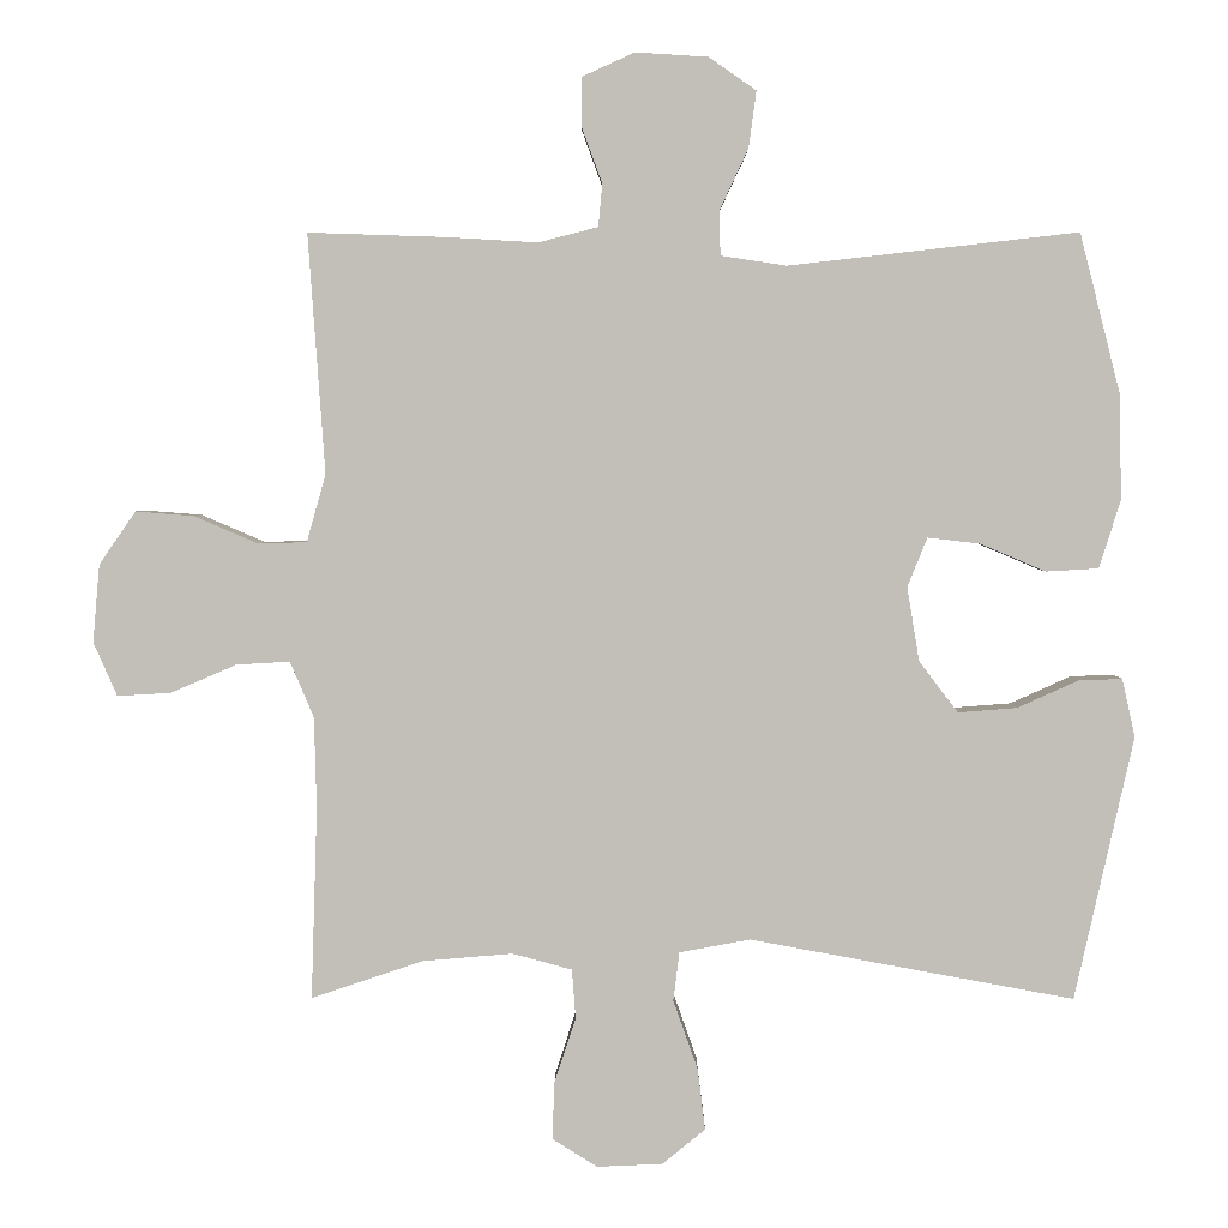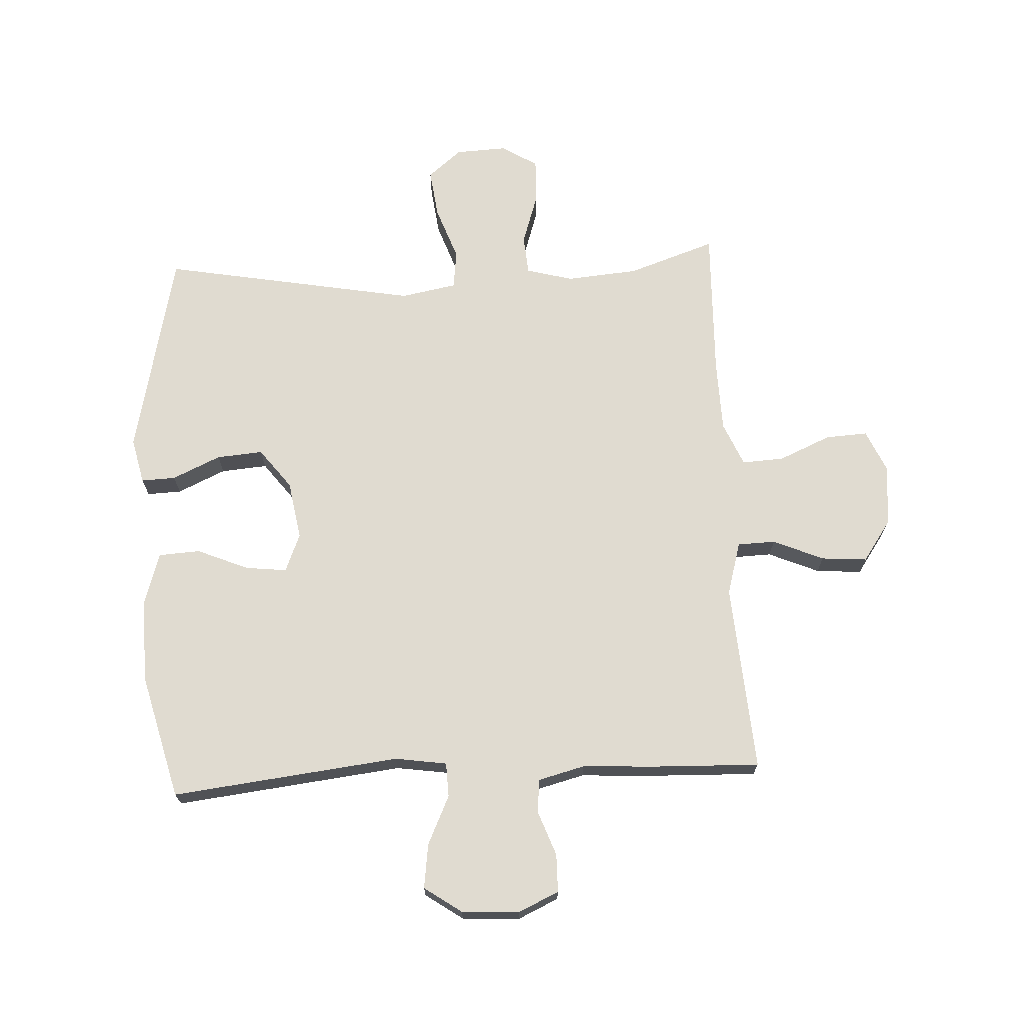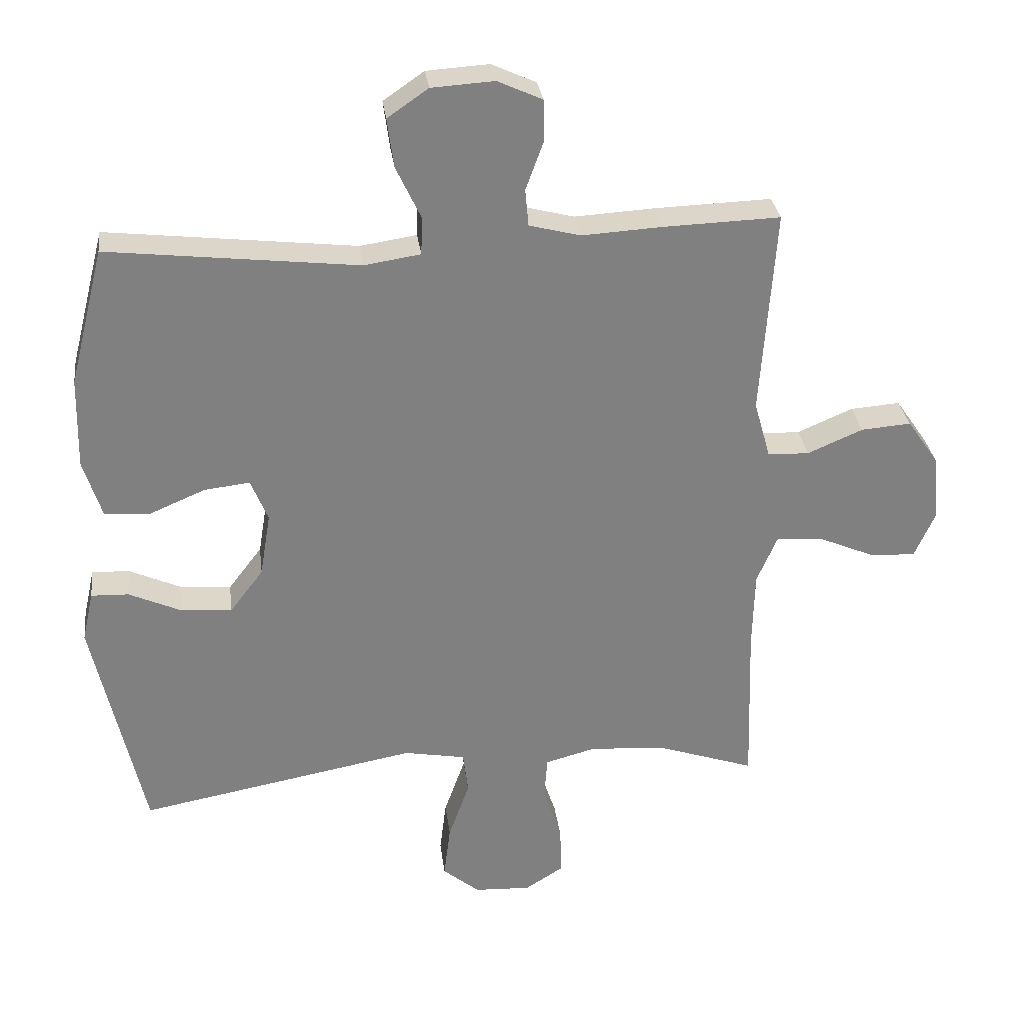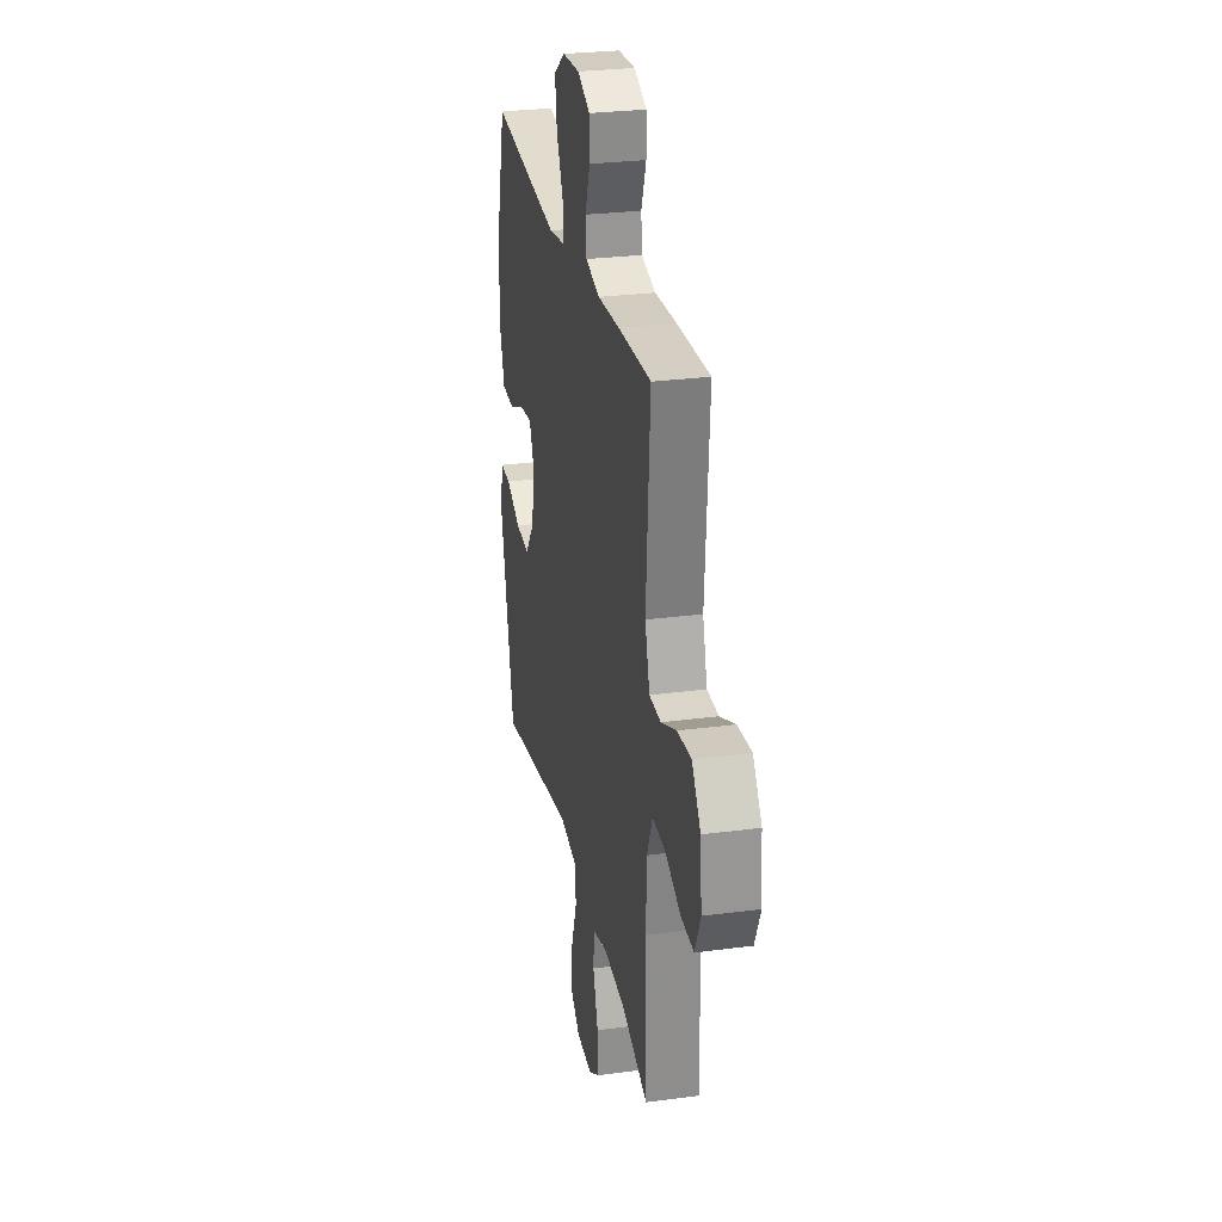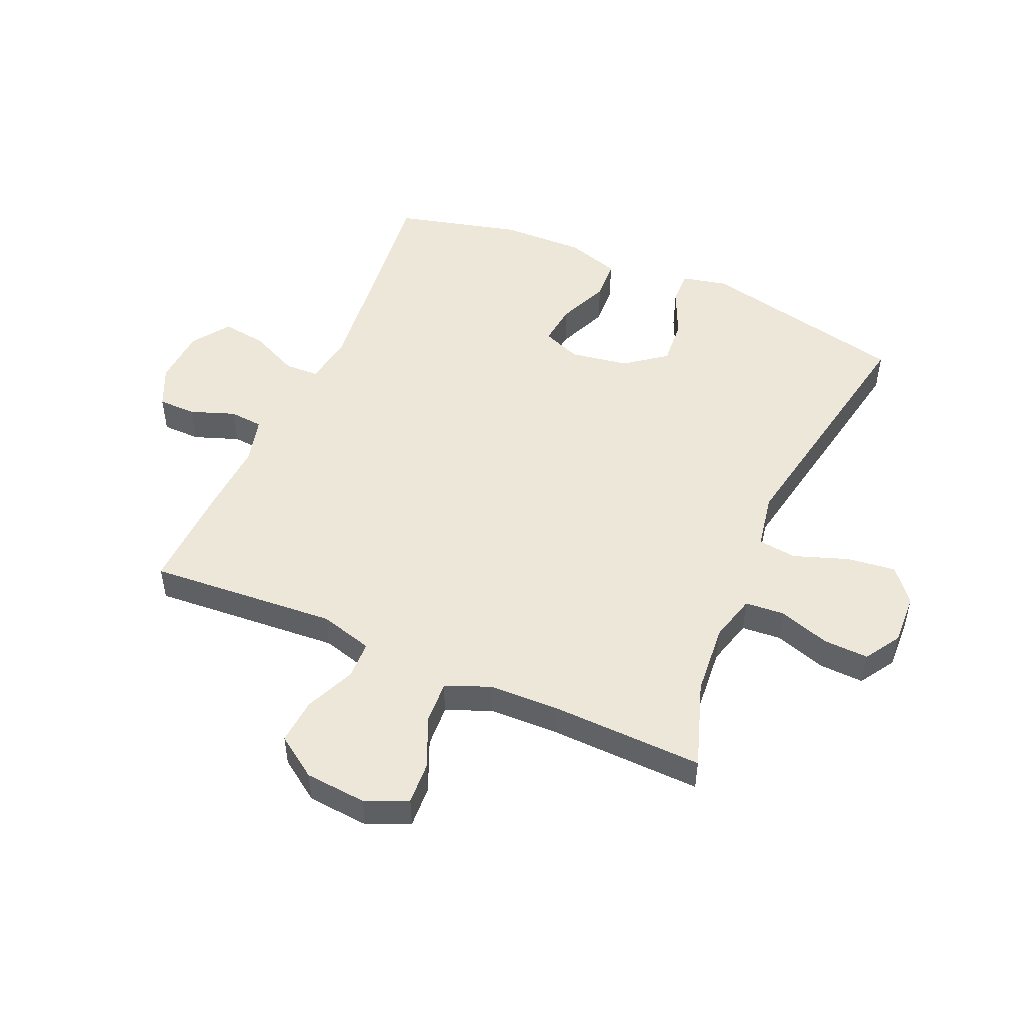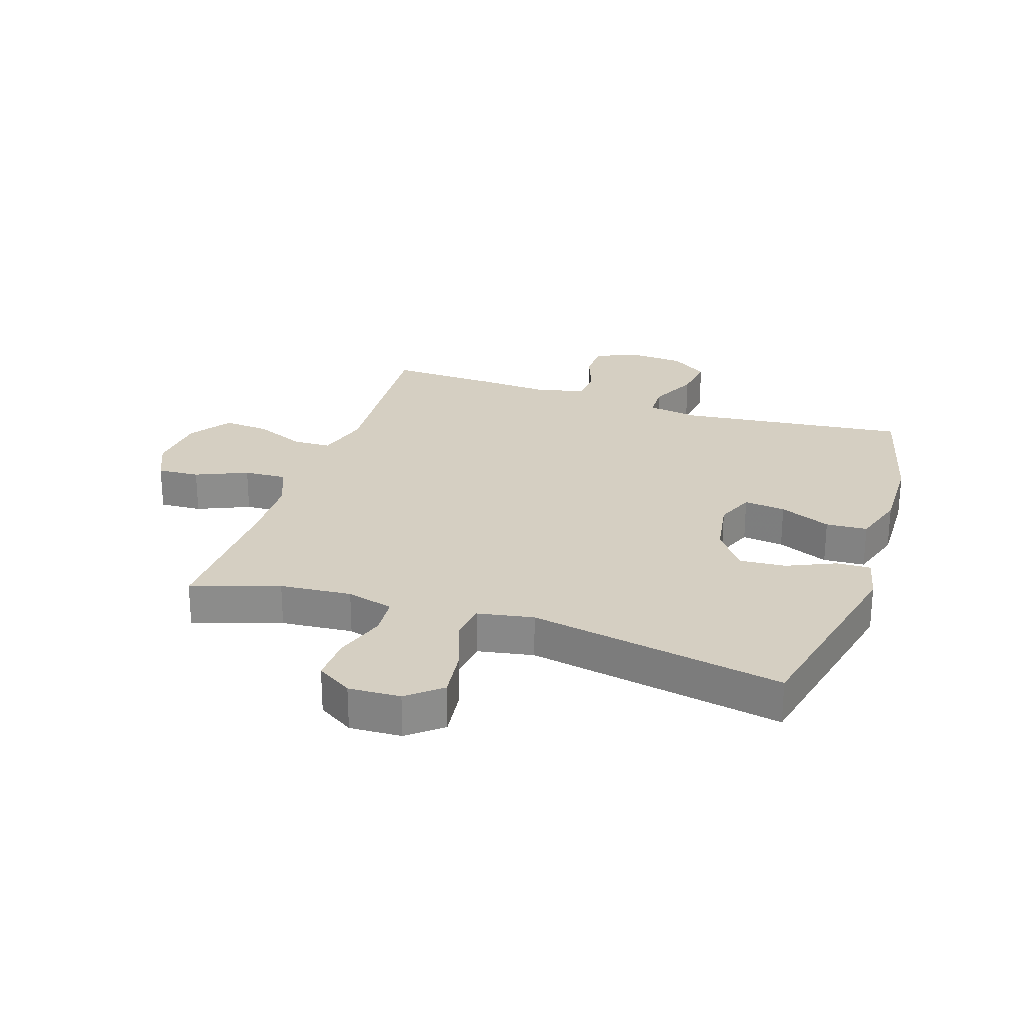
<metadata>
{"format":"obj","ext":"obj","renderer":"f3d","projection":"perspective","resolution":1024,"background":"white","views":[{"elev":3.2,"azim":-179.6,"up":"+Z"},{"elev":70.0,"azim":-3.0,"up":"+Y"},{"elev":30.2,"azim":-7.1,"up":"+Z"},{"elev":27.5,"azim":78.5,"up":"+Z"},{"elev":49.7,"azim":113.6,"up":"+Y"},{"elev":25.9,"azim":-161.7,"up":"+Y"}]}
</metadata>
<code>
v -0.5 0.07 0.5
v -0.121 0.07 0.457
v -0.035 0.07 0.47
v -0.033 0.07 0.527
v -0.071 0.07 0.608
v -0.081 0.07 0.682
v -0.019 0.07 0.725
v 0.076 0.07 0.731
v 0.144 0.07 0.7
v 0.145 0.07 0.637
v 0.118 0.07 0.563
v 0.123 0.07 0.507
v 0.201 0.07 0.487
v 0.321 0.07 0.494
v 0.5 0.07 0.5
v 0.478 0.07 0.187
v 0.503 0.07 0.099
v 0.566 0.07 0.097
v 0.65 0.07 0.133
v 0.726 0.07 0.139
v 0.774 0.07 0.07
v 0.783 0.07 -0.032
v 0.752 0.07 -0.102
v 0.682 0.07 -0.098
v 0.596 0.07 -0.061
v 0.526 0.07 -0.057
v 0.495 0.07 -0.13
v 0.492 0.07 -0.249
v 0.5 0.07 -0.5
v 0.355 0.07 -0.451
v 0.236 0.07 -0.441
v 0.158 0.07 -0.462
v 0.153 0.07 -0.527
v 0.181 0.07 -0.612
v 0.184 0.07 -0.687
v 0.125 0.07 -0.724
v 0.039 0.07 -0.72
v -0.017 0.07 -0.674
v -0.007 0.07 -0.593
v 0.025 0.07 -0.503
v 0.017 0.07 -0.439
v -0.076 0.07 -0.422
v -0.5 0.07 -0.5
v -0.577 0.07 -0.155
v -0.56 0.07 -0.079
v -0.503 0.07 -0.081
v -0.423 0.07 -0.117
v -0.346 0.07 -0.123
v -0.295 0.07 -0.056
v -0.279 0.07 0.041
v -0.305 0.07 0.105
v -0.374 0.07 0.097
v -0.459 0.07 0.061
v -0.528 0.07 0.065
v -0.556 0.07 0.154
v -0.553 0.07 0.292
v -0.5 0 0.5
v -0.121 0 0.457
v -0.035 0 0.47
v -0.033 0 0.527
v -0.071 0 0.608
v -0.081 0 0.682
v -0.019 0 0.725
v 0.076 0 0.731
v 0.144 0 0.7
v 0.145 0 0.637
v 0.118 0 0.563
v 0.123 0 0.507
v 0.201 0 0.487
v 0.321 0 0.494
v 0.5 0 0.5
v 0.478 0 0.187
v 0.503 0 0.099
v 0.566 0 0.097
v 0.65 0 0.133
v 0.726 0 0.139
v 0.774 0 0.07
v 0.783 0 -0.032
v 0.752 0 -0.102
v 0.682 0 -0.098
v 0.596 0 -0.061
v 0.526 0 -0.057
v 0.495 0 -0.13
v 0.492 0 -0.249
v 0.5 0 -0.5
v 0.355 0 -0.451
v 0.236 0 -0.441
v 0.158 0 -0.462
v 0.153 0 -0.527
v 0.181 0 -0.612
v 0.184 0 -0.687
v 0.125 0 -0.724
v 0.039 0 -0.72
v -0.017 0 -0.674
v -0.007 0 -0.593
v 0.025 0 -0.503
v 0.017 0 -0.439
v -0.076 0 -0.422
v -0.5 0 -0.5
v -0.577 0 -0.155
v -0.56 0 -0.079
v -0.503 0 -0.081
v -0.423 0 -0.117
v -0.346 0 -0.123
v -0.295 0 -0.056
v -0.279 0 0.041
v -0.305 0 0.105
v -0.374 0 0.097
v -0.459 0 0.061
v -0.528 0 0.065
v -0.556 0 0.154
v -0.553 0 0.292
f 56 1 2
f 55 56 2
f 54 55 2
f 53 54 2
f 52 53 2
f 51 52 2 3
f 50 51 3
f 49 50 3
f 45 46 47
f 44 45 47
f 43 44 47
f 42 43 47
f 41 42 47 48
f 38 39 40
f 37 38 40
f 36 37 40
f 35 36 40
f 34 35 40
f 33 34 40
f 32 33 40 41
f 41 48 49
f 32 41 49
f 31 32 49
f 28 29 30
f 31 49 3
f 30 31 3
f 28 30 3
f 27 28 3
f 23 24 25
f 22 23 25
f 21 22 25
f 20 21 25
f 19 20 25
f 18 19 25
f 17 18 25 26
f 13 14 15 16
f 27 3 4
f 26 27 4
f 17 26 4
f 16 17 4
f 13 16 4
f 12 13 4
f 8 9 10 11
f 8 11 12
f 7 8 12
f 6 7 12
f 5 6 12
f 4 5 12
f 58 57 112
f 58 112 111
f 58 111 110
f 58 110 109
f 58 109 108
f 59 58 108 107
f 59 107 106
f 59 106 105
f 103 102 101
f 103 101 100
f 103 100 99
f 103 99 98
f 104 103 98 97
f 96 95 94
f 96 94 93
f 96 93 92
f 96 92 91
f 96 91 90
f 96 90 89
f 97 96 89 88
f 105 104 97
f 105 97 88
f 105 88 87
f 86 85 84
f 59 105 87
f 59 87 86
f 59 86 84
f 59 84 83
f 81 80 79
f 81 79 78
f 81 78 77
f 81 77 76
f 81 76 75
f 81 75 74
f 82 81 74 73
f 72 71 70 69
f 60 59 83
f 60 83 82
f 60 82 73
f 60 73 72
f 60 72 69
f 60 69 68
f 67 66 65 64
f 68 67 64
f 68 64 63
f 68 63 62
f 68 62 61
f 68 61 60
f 1 57 58 2
f 2 58 59 3
f 3 59 60 4
f 4 60 61 5
f 5 61 62 6
f 6 62 63 7
f 7 63 64 8
f 8 64 65 9
f 9 65 66 10
f 10 66 67 11
f 11 67 68 12
f 12 68 69 13
f 13 69 70 14
f 14 70 71 15
f 15 71 72 16
f 16 72 73 17
f 17 73 74 18
f 18 74 75 19
f 19 75 76 20
f 20 76 77 21
f 21 77 78 22
f 22 78 79 23
f 23 79 80 24
f 24 80 81 25
f 25 81 82 26
f 26 82 83 27
f 27 83 84 28
f 28 84 85 29
f 29 85 86 30
f 30 86 87 31
f 31 87 88 32
f 32 88 89 33
f 33 89 90 34
f 34 90 91 35
f 35 91 92 36
f 36 92 93 37
f 37 93 94 38
f 38 94 95 39
f 39 95 96 40
f 40 96 97 41
f 41 97 98 42
f 42 98 99 43
f 43 99 100 44
f 44 100 101 45
f 45 101 102 46
f 46 102 103 47
f 47 103 104 48
f 48 104 105 49
f 49 105 106 50
f 50 106 107 51
f 51 107 108 52
f 52 108 109 53
f 53 109 110 54
f 54 110 111 55
f 55 111 112 56
f 56 112 57 1

</code>
